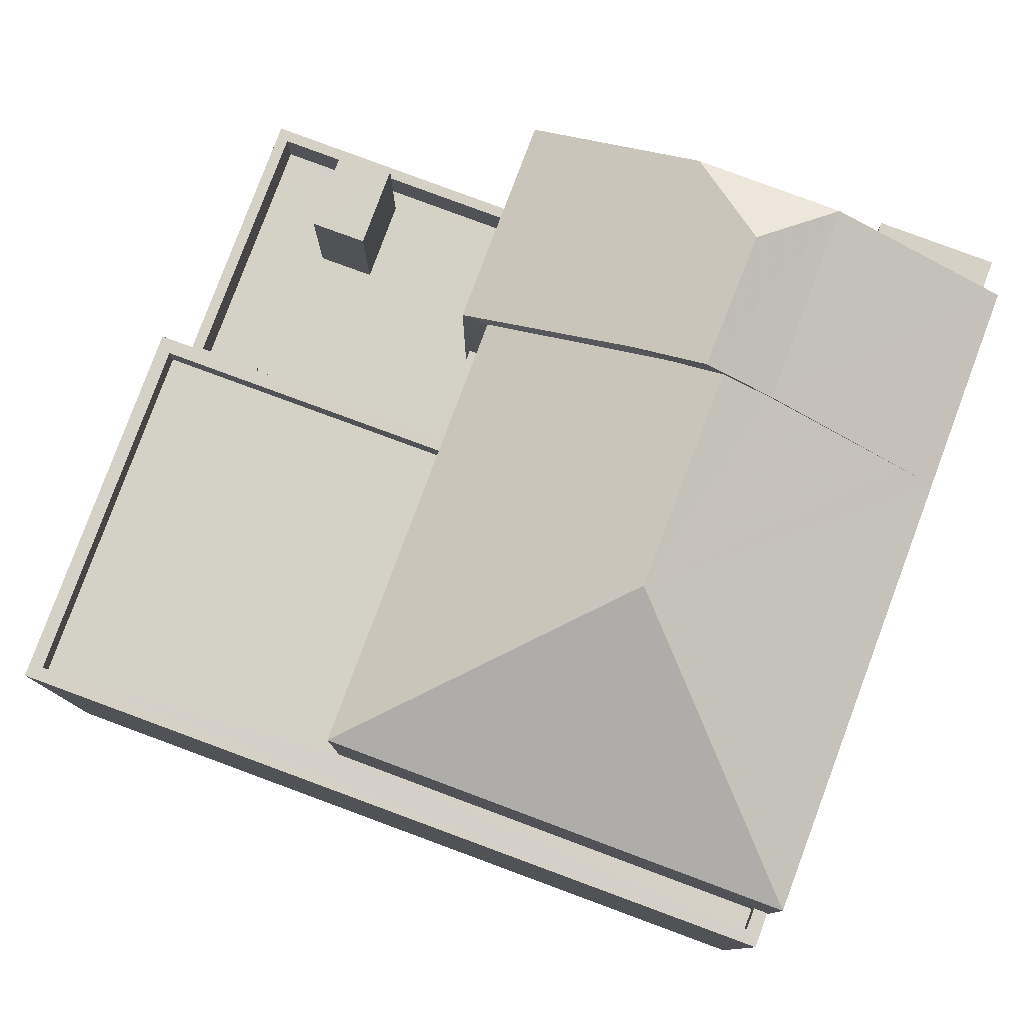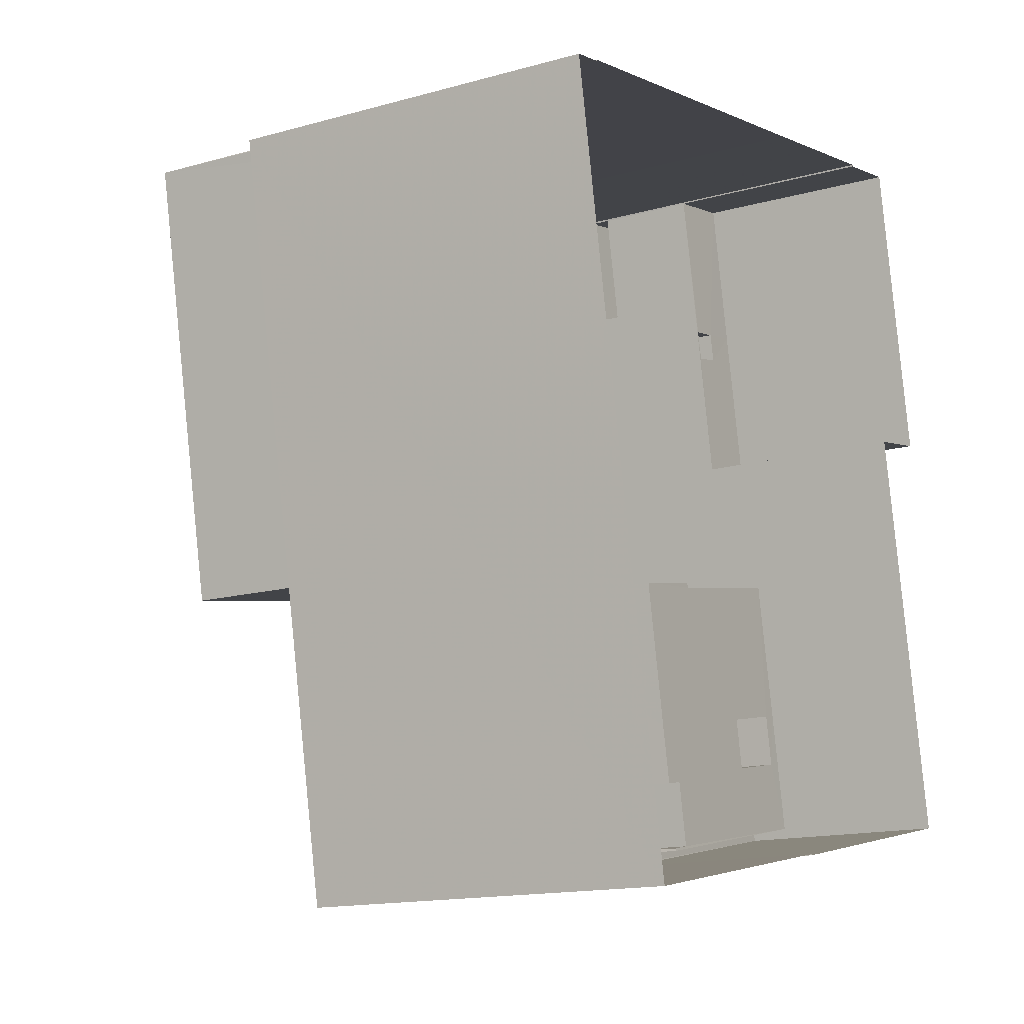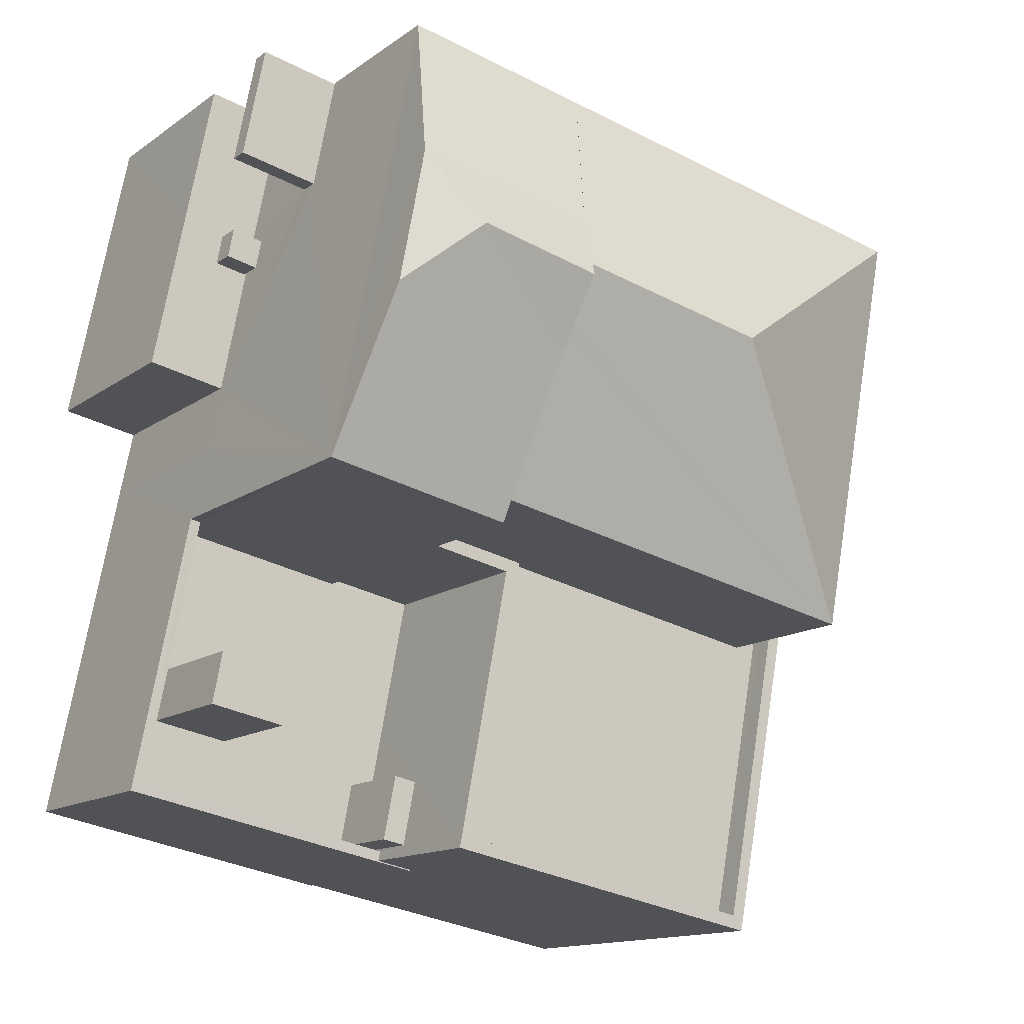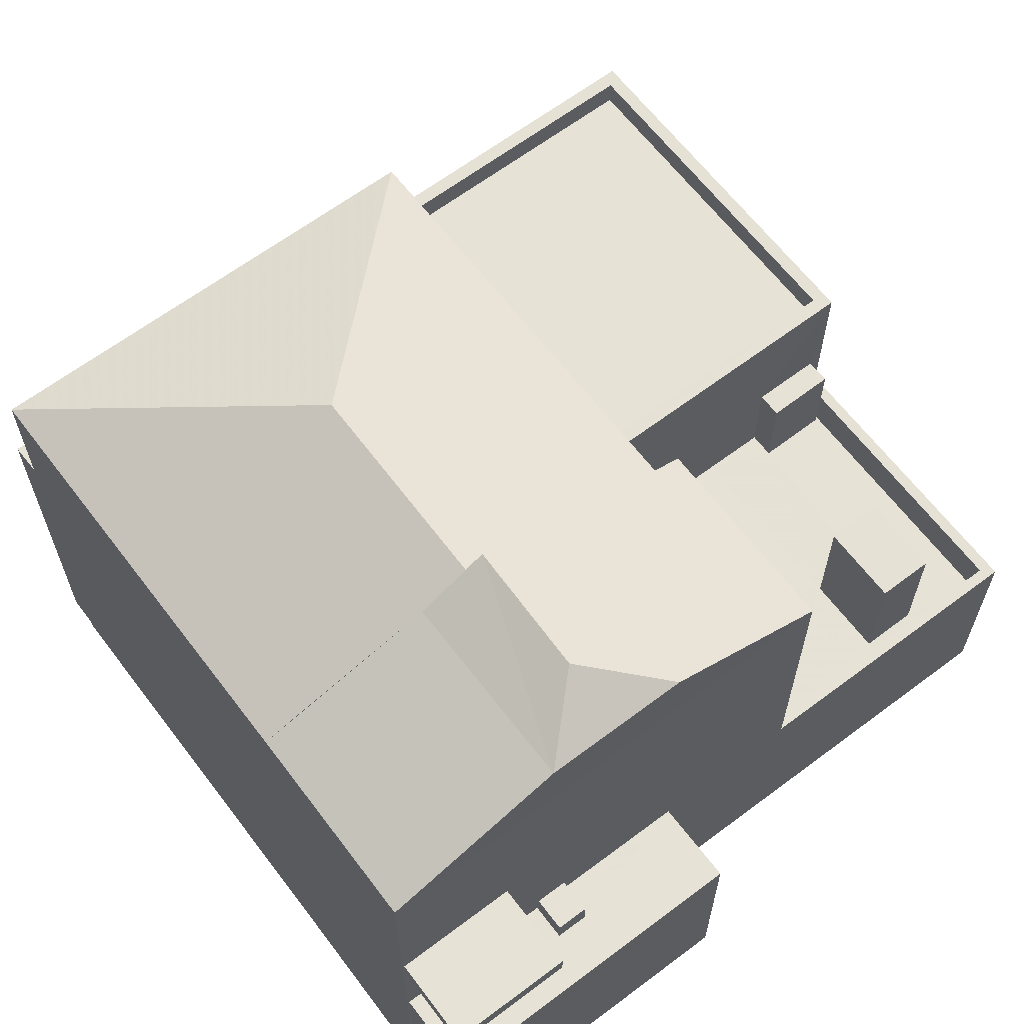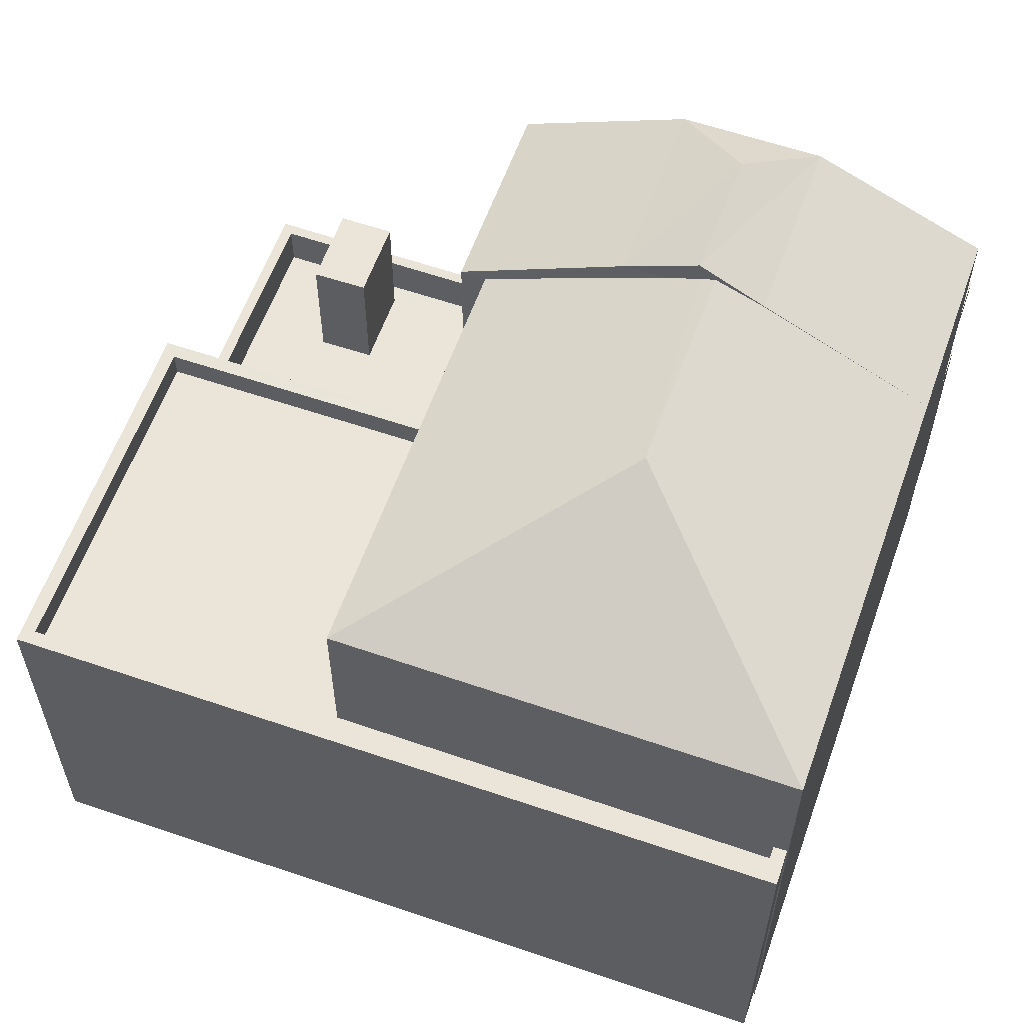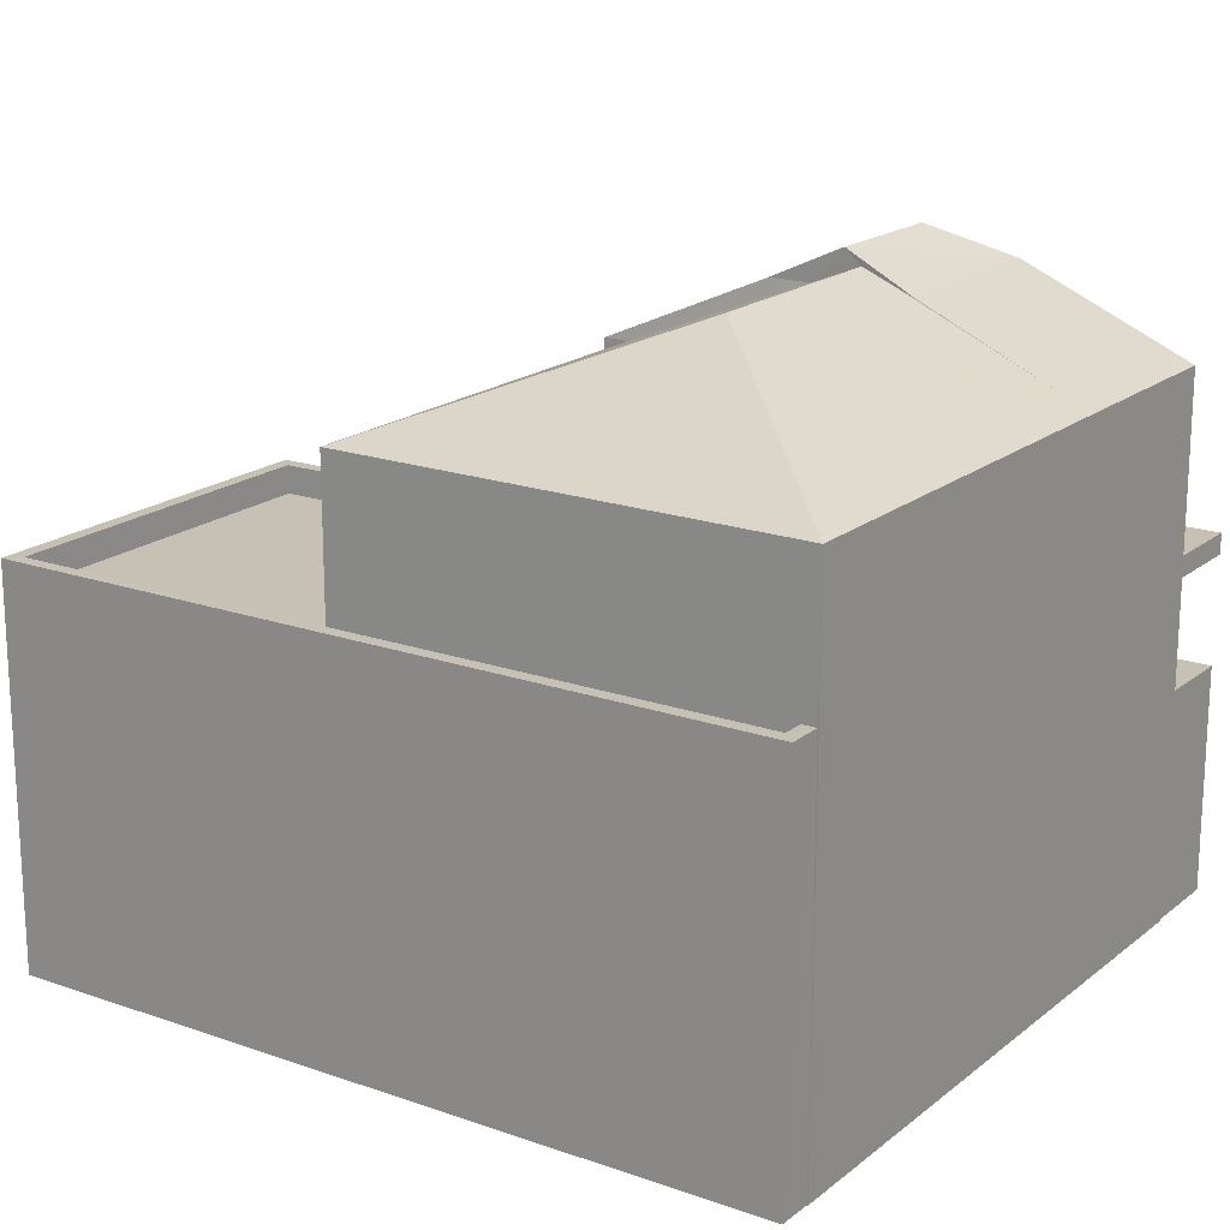
<metadata>
{"format":"obj","ext":"obj","renderer":"f3d","projection":"perspective","resolution":1024,"background":"white","views":[{"elev":79.8,"azim":99.4,"up":"+Z"},{"elev":-15.0,"azim":121.1,"up":"+Y"},{"elev":-13.8,"azim":-33.5,"up":"+Y"},{"elev":64.0,"azim":-138.2,"up":"+Z"},{"elev":59.4,"azim":98.5,"up":"+Z"},{"elev":18.5,"azim":113.2,"up":"+Z"}]}
</metadata>
<code>
v -8.902e+04 -1.003e+05 2.513
v -8.902e+04 -1.003e+05 2.513
v -8.901e+04 -1.003e+05 2.513
v -8.902e+04 -1.003e+05 2.515
v -8.902e+04 -1.003e+05 2.513
v -8.902e+04 -1.003e+05 2.515
v -8.9e+04 -1.003e+05 2.513
v -8.9e+04 -1.003e+05 2.513
v -8.9e+04 -1.003e+05 2.513
v -8.901e+04 -1.004e+05 2.516
v -8.902e+04 -1.003e+05 2.515
v -8.901e+04 -1.003e+05 2.516
v -8.902e+04 -1.003e+05 2.517
v -8.901e+04 -1.003e+05 2.516
v -8.902e+04 -1.003e+05 9.718
v -8.902e+04 -1.003e+05 9.718
v -8.902e+04 -1.003e+05 9.718
v -8.902e+04 -1.003e+05 9.718
v -8.901e+04 -1.003e+05 7.331
v -8.901e+04 -1.003e+05 7.331
v -8.901e+04 -1.003e+05 7.331
v -8.902e+04 -1.003e+05 7.331
v -8.902e+04 -1.003e+05 7.331
v -8.902e+04 -1.003e+05 7.33
v -8.902e+04 -1.003e+05 7.33
v -8.901e+04 -1.003e+05 7.331
v -8.902e+04 -1.003e+05 15.56
v -8.902e+04 -1.003e+05 15.56
v -8.902e+04 -1.003e+05 16.33
v -8.902e+04 -1.003e+05 13.96
v -8.902e+04 -1.003e+05 13.96
v -8.902e+04 -1.003e+05 15.56
v -8.901e+04 -1.003e+05 15.56
v -8.902e+04 -1.003e+05 6.33
v -8.902e+04 -1.003e+05 6.33
v -8.902e+04 -1.003e+05 6.33
v -8.902e+04 -1.003e+05 6.33
v -8.902e+04 -1.003e+05 6.33
v -8.902e+04 -1.003e+05 6.33
v -8.901e+04 -1.003e+05 6.329
v -8.901e+04 -1.003e+05 6.33
v -8.902e+04 -1.003e+05 6.33
v -8.902e+04 -1.003e+05 6.331
v -8.901e+04 -1.003e+05 6.33
v -8.902e+04 -1.003e+05 6.331
v -8.901e+04 -1.003e+05 6.331
v -8.902e+04 -1.003e+05 6.33
v -8.901e+04 -1.003e+05 6.33
v -8.901e+04 -1.003e+05 6.331
v -8.901e+04 -1.003e+05 15.88
v -8.901e+04 -1.003e+05 15.56
v -8.901e+04 -1.003e+05 13.96
v -8.901e+04 -1.003e+05 15.43
v -8.902e+04 -1.003e+05 13.96
v -8.901e+04 -1.003e+05 16.01
v -8.9e+04 -1.003e+05 13.96
v -8.901e+04 -1.003e+05 13.96
v -8.901e+04 -1.003e+05 14.27
v -8.901e+04 -1.003e+05 8.391
v -8.901e+04 -1.003e+05 8.39
v -8.902e+04 -1.003e+05 8.391
v -8.901e+04 -1.003e+05 8.39
v -8.902e+04 -1.003e+05 10.34
v -8.902e+04 -1.003e+05 10.34
v -8.901e+04 -1.003e+05 10.34
v -8.901e+04 -1.003e+05 10.34
v -8.9e+04 -1.003e+05 10.34
v -8.9e+04 -1.003e+05 10.34
v -8.901e+04 -1.003e+05 10.34
v -8.901e+04 -1.004e+05 10.34
v -8.902e+04 -1.003e+05 10.17
v -8.902e+04 -1.003e+05 10.17
v -8.902e+04 -1.003e+05 10.17
v -8.902e+04 -1.003e+05 10.17
v -8.902e+04 -1.003e+05 7.993
v -8.902e+04 -1.003e+05 7.993
v -8.902e+04 -1.003e+05 7.993
v -8.902e+04 -1.003e+05 7.993
v -8.901e+04 -1.004e+05 10.94
v -8.9e+04 -1.003e+05 10.94
v -8.901e+04 -1.004e+05 10.94
v -8.9e+04 -1.003e+05 10.94
v -8.9e+04 -1.003e+05 10.94
v -8.901e+04 -1.003e+05 10.94
v -8.901e+04 -1.003e+05 10.94
v -8.902e+04 -1.003e+05 10.94
v -8.902e+04 -1.003e+05 10.94
v -8.9e+04 -1.003e+05 10.94
v -8.901e+04 -1.003e+05 10.94
v -8.901e+04 -1.003e+05 10.94
v -8.901e+04 -1.003e+05 15.56
v -8.901e+04 -1.003e+05 16.01
v -8.902e+04 -1.003e+05 7.393
v -8.902e+04 -1.003e+05 7.394
v -8.902e+04 -1.003e+05 7.393
v -8.902e+04 -1.003e+05 7.394
v -8.902e+04 -1.003e+05 7.393
v -8.902e+04 -1.003e+05 7.393
v -8.902e+04 -1.003e+05 7.393
v -8.902e+04 -1.003e+05 7.393
v -8.902e+04 -1.003e+05 7.393
v -8.902e+04 -1.003e+05 7.393
v -8.901e+04 -1.003e+05 16.33
v -8.902e+04 -1.003e+05 9.22
v -8.902e+04 -1.003e+05 9.22
v -8.902e+04 -1.003e+05 9.22
v -8.902e+04 -1.003e+05 9.22
v -8.902e+04 -1.003e+05 13.96
v -8.902e+04 -1.003e+05 7.329
v -8.902e+04 -1.003e+05 9.718
v -8.902e+04 -1.003e+05 10.17
f 1 2 3
f 1 4 5
f 5 4 6
f 7 8 3
f 9 10 8
f 11 12 13
f 12 14 13
f 11 4 12
f 12 8 10
f 1 3 4
f 8 4 3
f 4 8 12
f 15 16 17
f 18 15 17
f 19 20 21
f 19 21 22
f 22 23 24
f 24 23 25
f 21 26 23
f 21 23 22
f 27 28 29
f 30 28 27
f 31 32 33
f 34 35 36
f 36 37 38
f 39 38 40
f 35 37 36
f 38 37 41
f 40 38 41
f 35 34 42
f 34 43 42
f 41 37 44
f 45 43 46
f 44 37 47
f 41 44 48
f 45 46 49
f 42 43 47
f 44 47 45
f 47 43 45
f 29 32 27
f 50 51 52
f 51 53 52
f 53 54 52
f 55 56 57
f 58 55 57
f 53 51 28
f 59 60 61
f 59 62 60
f 63 64 65
f 63 65 66
f 67 66 68
f 65 69 66
f 66 69 70
f 68 66 70
f 57 31 33
f 71 72 73
f 71 74 72
f 75 76 77
f 75 78 76
f 79 80 81
f 82 80 83
f 84 79 81
f 85 86 87
f 82 83 88
f 85 84 89
f 90 86 85
f 81 80 82
f 90 85 89
f 84 81 89
f 58 33 91
f 58 57 33
f 50 55 92
f 50 52 55
f 93 94 95
f 94 96 95
f 93 95 97
f 98 99 100
f 98 96 99
f 95 96 98
f 93 97 101
f 101 97 102
f 100 99 102
f 97 100 102
f 28 103 29
f 55 52 56
f 55 58 91
f 92 55 91
f 28 30 54
f 53 28 54
f 33 32 103
f 32 29 103
f 104 105 106
f 104 107 105
f 108 30 27
f 15 73 16
f 15 71 73
f 24 11 13
f 13 22 24
f 109 11 24
f 26 46 43
f 23 26 43
f 83 80 9
f 8 83 9
f 45 60 44
f 45 61 60
f 88 52 66
f 56 52 88
f 8 7 83
f 66 67 88
f 7 56 83
f 83 56 88
f 67 68 82
f 88 67 82
f 95 78 75
f 97 95 75
f 96 94 6
f 4 96 6
f 87 38 39
f 38 87 30
f 63 54 86
f 64 63 86
f 54 30 86
f 86 30 87
f 3 56 7
f 3 57 56
f 100 77 76
f 98 100 76
f 80 10 9
f 80 79 10
f 102 2 1
f 102 110 2
f 4 11 109
f 4 109 96
f 96 15 99
f 15 102 99
f 74 31 111
f 71 108 31
f 109 24 108
f 102 18 110
f 102 15 18
f 15 96 71
f 74 71 31
f 109 108 96
f 96 108 71
f 43 34 23
f 34 36 25
f 23 34 25
f 6 93 5
f 5 93 101
f 94 93 6
f 18 17 72
f 74 18 72
f 107 47 105
f 107 42 47
f 52 63 66
f 52 54 63
f 100 75 77
f 100 97 75
f 18 111 110
f 18 74 111
f 98 76 78
f 95 98 78
f 108 32 31
f 47 106 105
f 47 37 106
f 35 42 107
f 104 35 107
f 73 72 17
f 16 73 17
f 12 19 14
f 12 20 19
f 64 90 65
f 64 86 90
f 90 89 69
f 65 90 69
f 27 32 108
f 82 68 70
f 81 82 70
f 81 70 69
f 89 81 69
f 19 13 14
f 19 22 13
f 62 41 48
f 40 41 85
f 49 46 26
f 49 26 59
f 84 62 59
f 84 85 62
f 21 84 59
f 26 21 59
f 62 85 41
f 85 87 39
f 40 85 39
f 108 25 30
f 30 25 38
f 108 24 25
f 38 25 36
f 49 61 45
f 49 59 61
f 37 35 104
f 106 37 104
f 51 50 103
f 51 103 28
f 91 33 92
f 50 92 103
f 92 33 103
f 31 57 111
f 57 3 110
f 3 2 110
f 111 57 110
f 102 5 101
f 102 1 5
f 12 10 20
f 10 79 20
f 20 84 21
f 20 79 84
f 48 44 60
f 62 48 60

</code>
